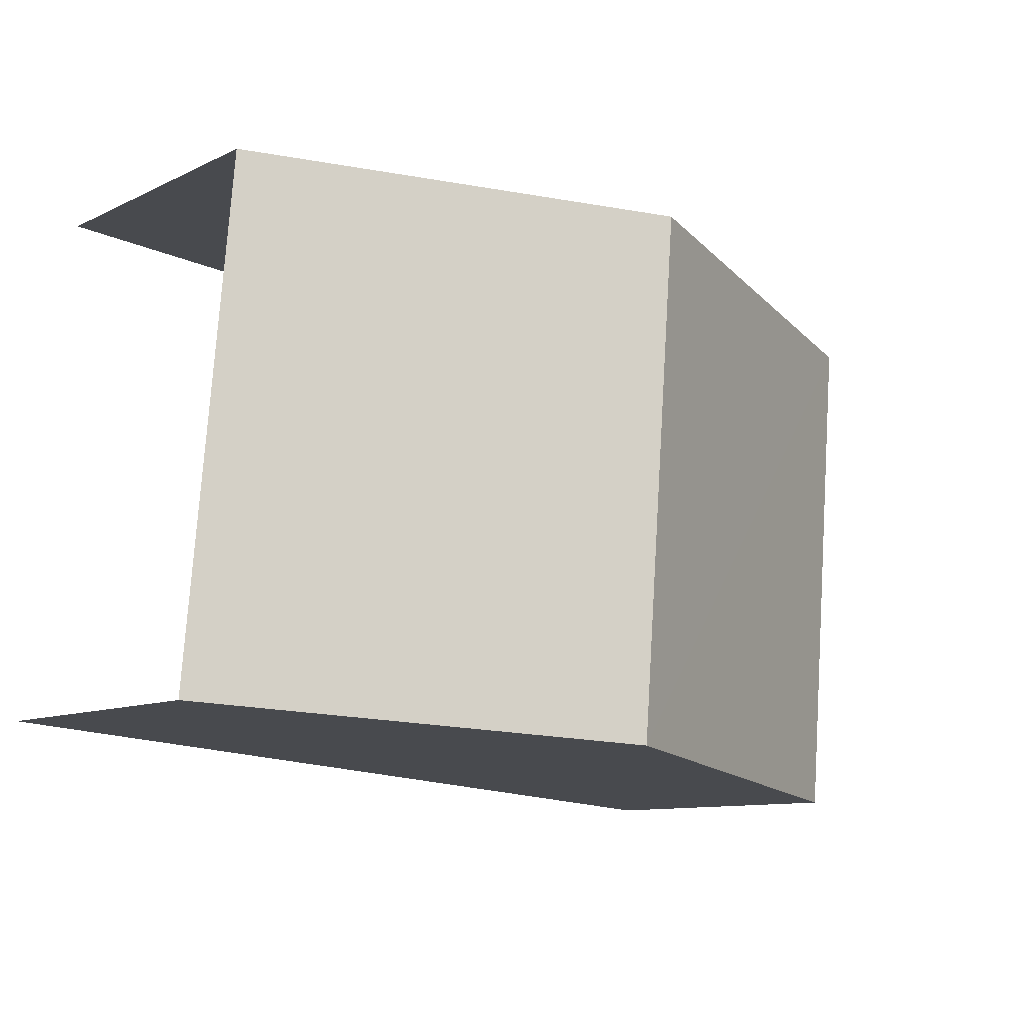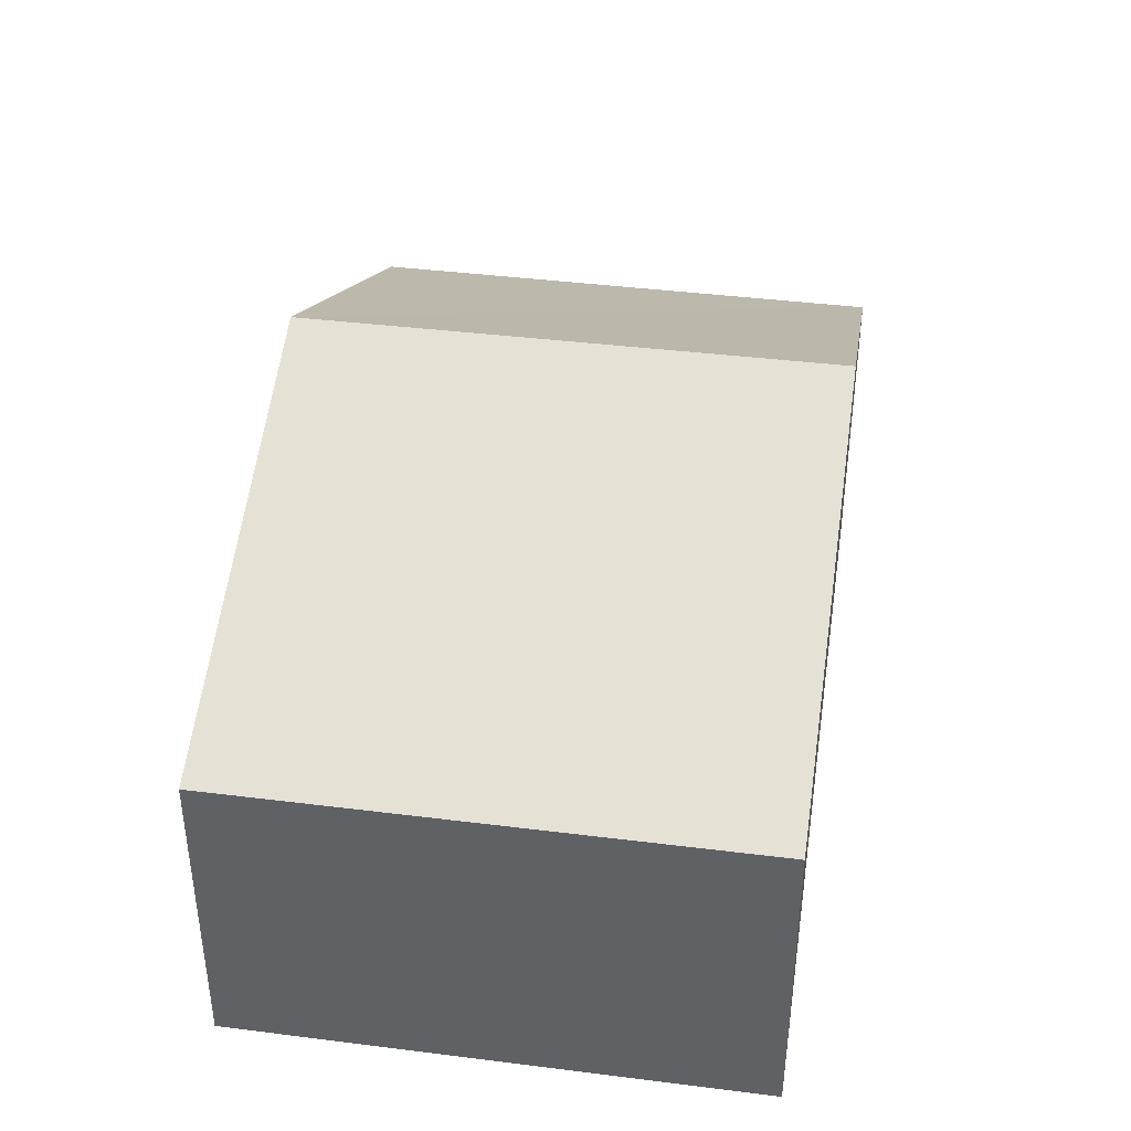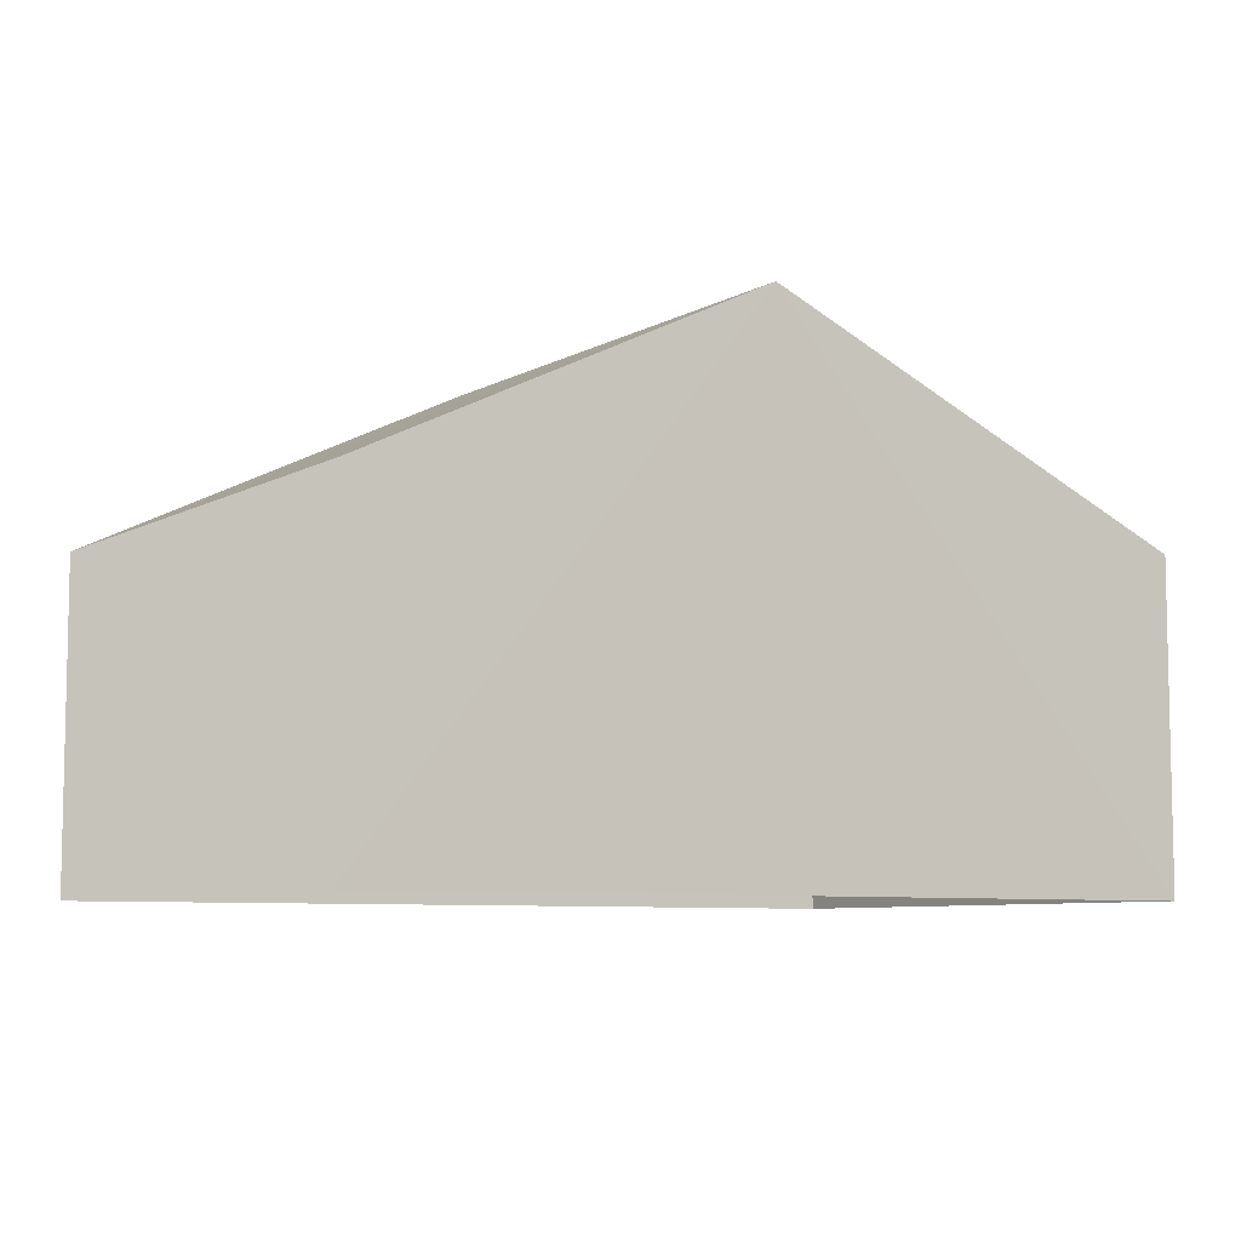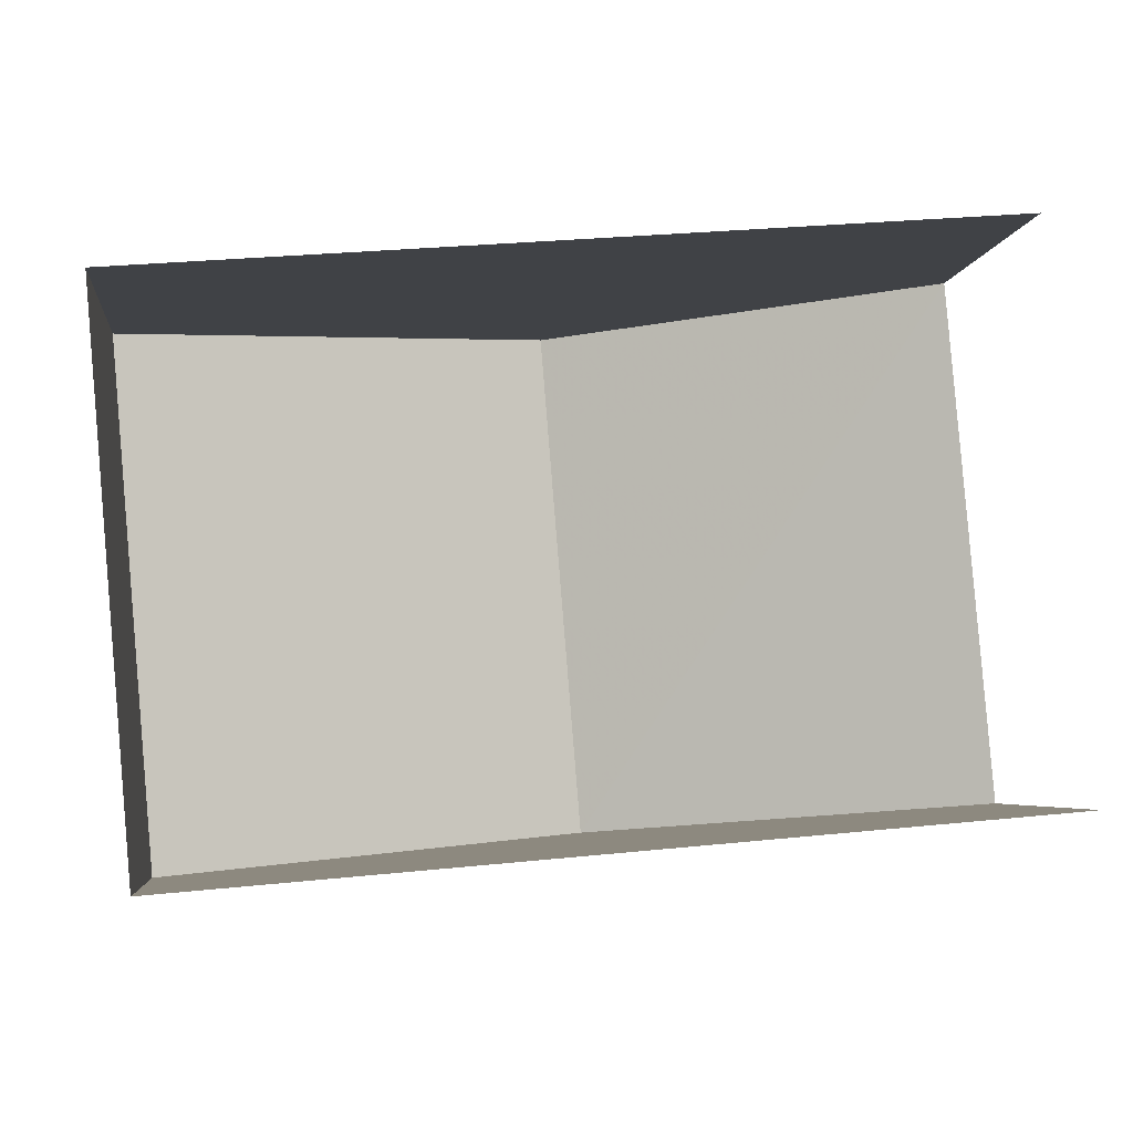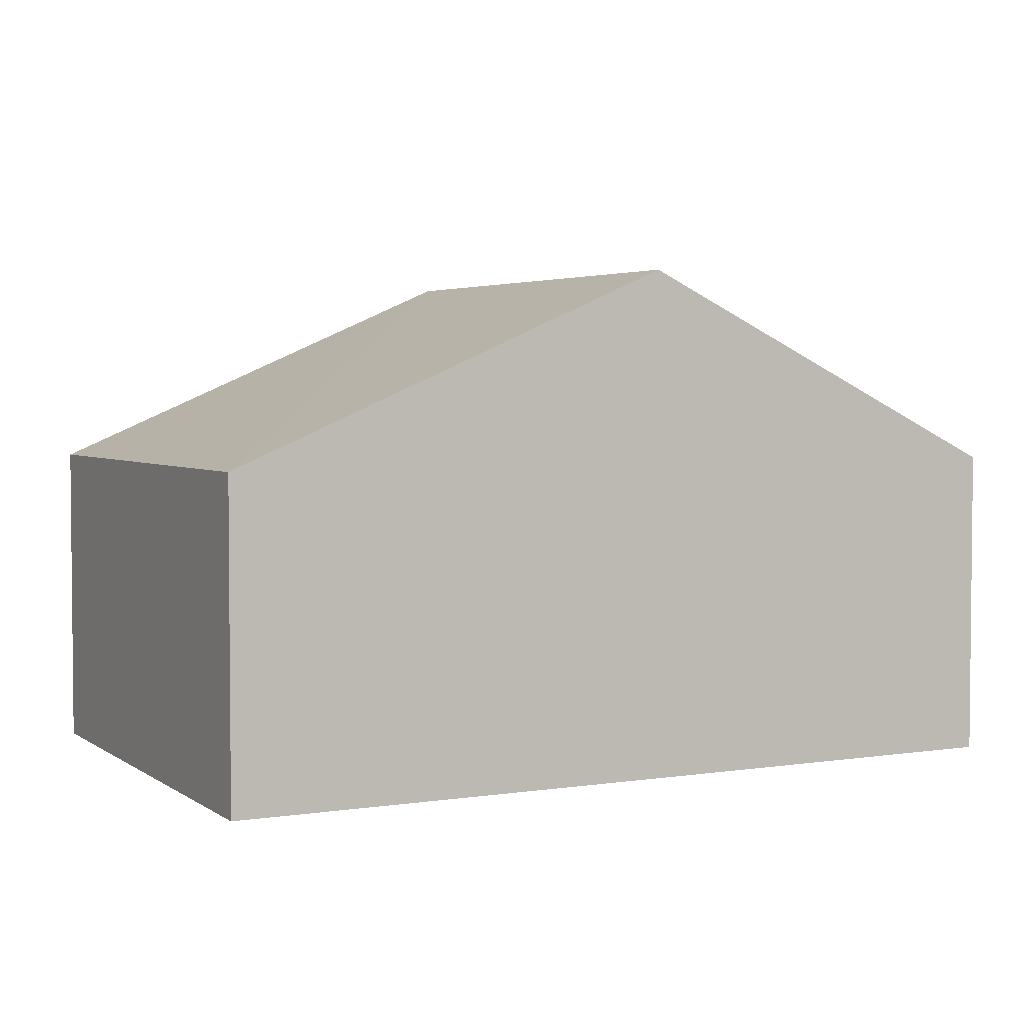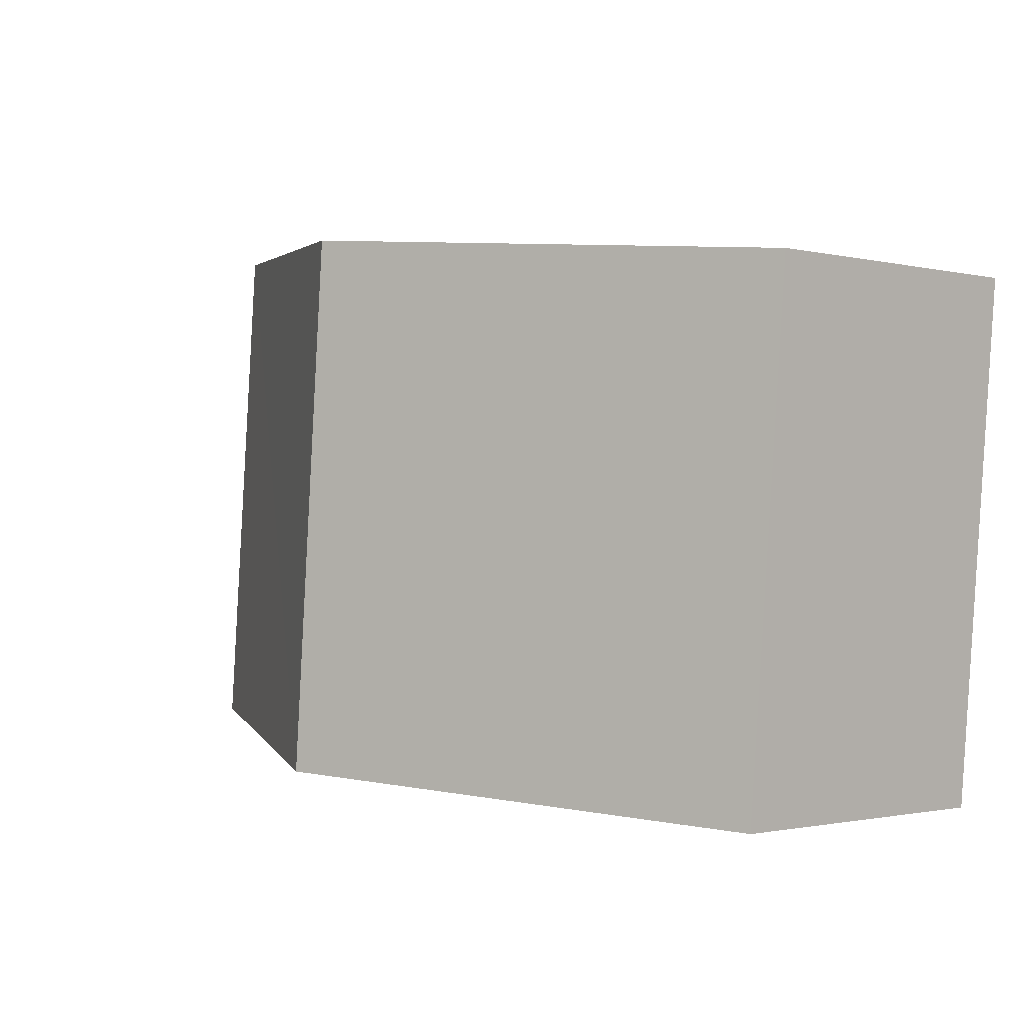
<metadata>
{"format":"obj","ext":"obj","renderer":"f3d","projection":"perspective","resolution":1024,"background":"white","views":[{"elev":-10.1,"azim":-39.6,"up":"+Y"},{"elev":39.5,"azim":94.2,"up":"+Z"},{"elev":-7.4,"azim":-38.1,"up":"+Z"},{"elev":-4.7,"azim":173.4,"up":"+Y"},{"elev":3.5,"azim":147.9,"up":"+Z"},{"elev":-1.2,"azim":48.6,"up":"+Y"}]}
</metadata>
<code>
v -3.734e+05 -1.044e+05 25.48
v -3.735e+05 -1.044e+05 25.48
v -3.734e+05 -1.044e+05 25.48
v -3.735e+05 -1.044e+05 25.48
v -3.735e+05 -1.044e+05 32.5
v -3.734e+05 -1.044e+05 29.85
v -3.735e+05 -1.044e+05 32.5
v -3.734e+05 -1.044e+05 29.85
v -3.735e+05 -1.044e+05 29.85
v -3.735e+05 -1.044e+05 29.85
f 1 2 3
f 1 4 2
f 9 2 4
f 10 9 4
f 5 6 7
f 5 8 6
f 9 10 5
f 7 9 5
f 6 1 3
f 6 8 1
f 10 4 5
f 4 1 5
f 1 8 5
f 6 3 7
f 3 2 7
f 2 9 7

</code>
